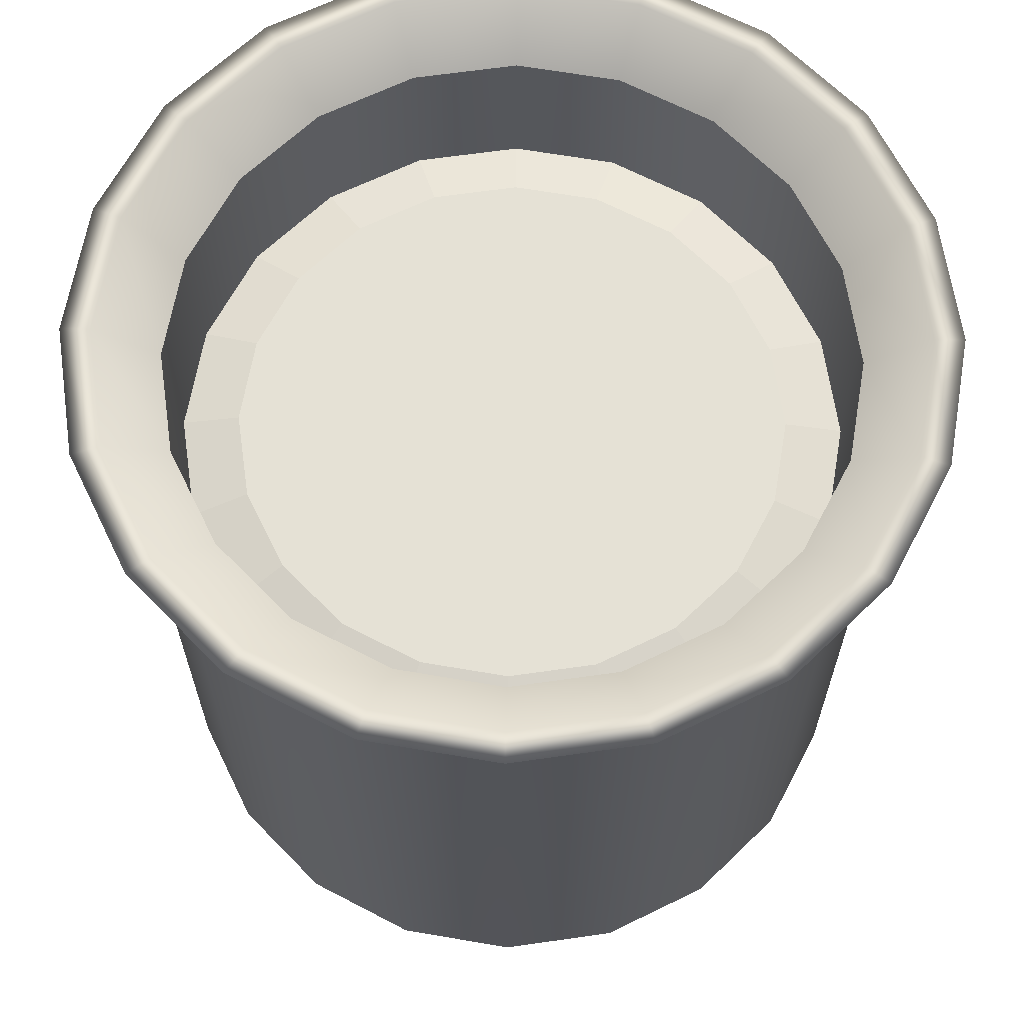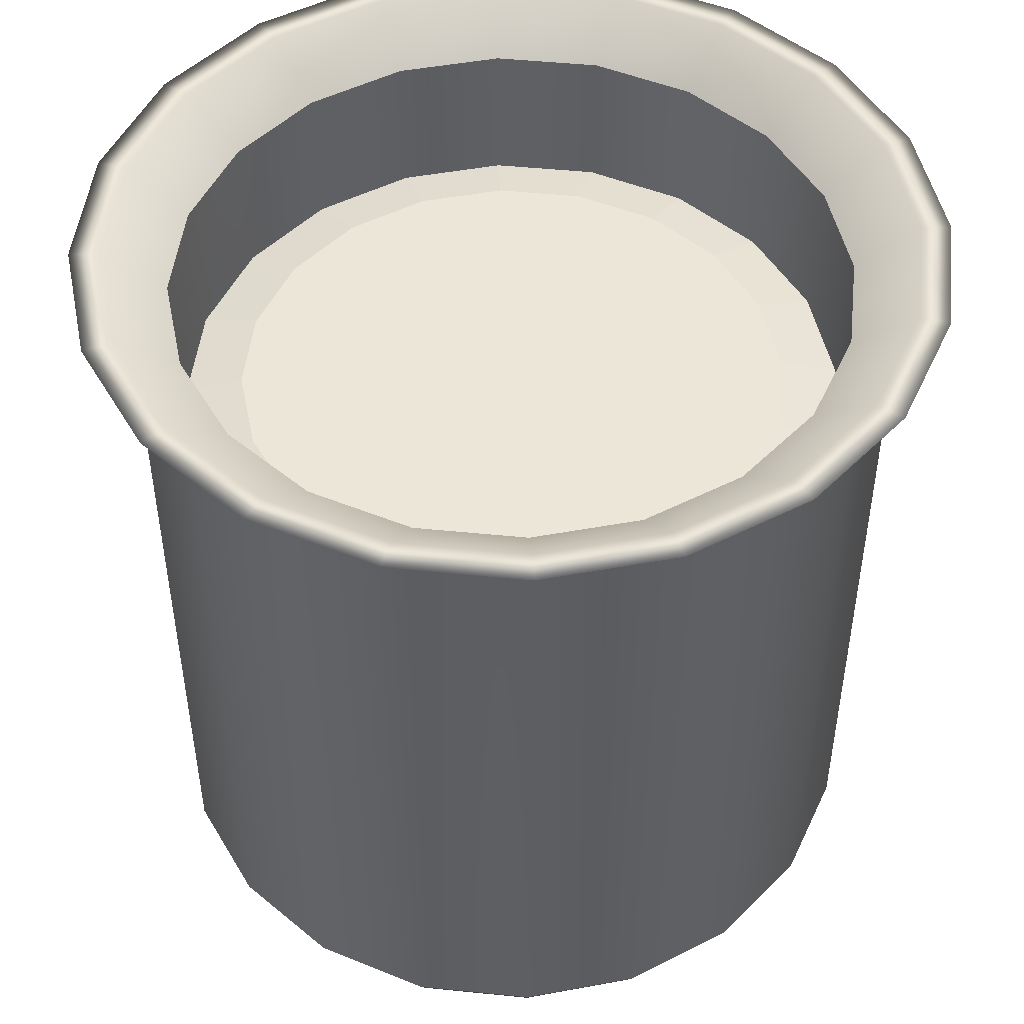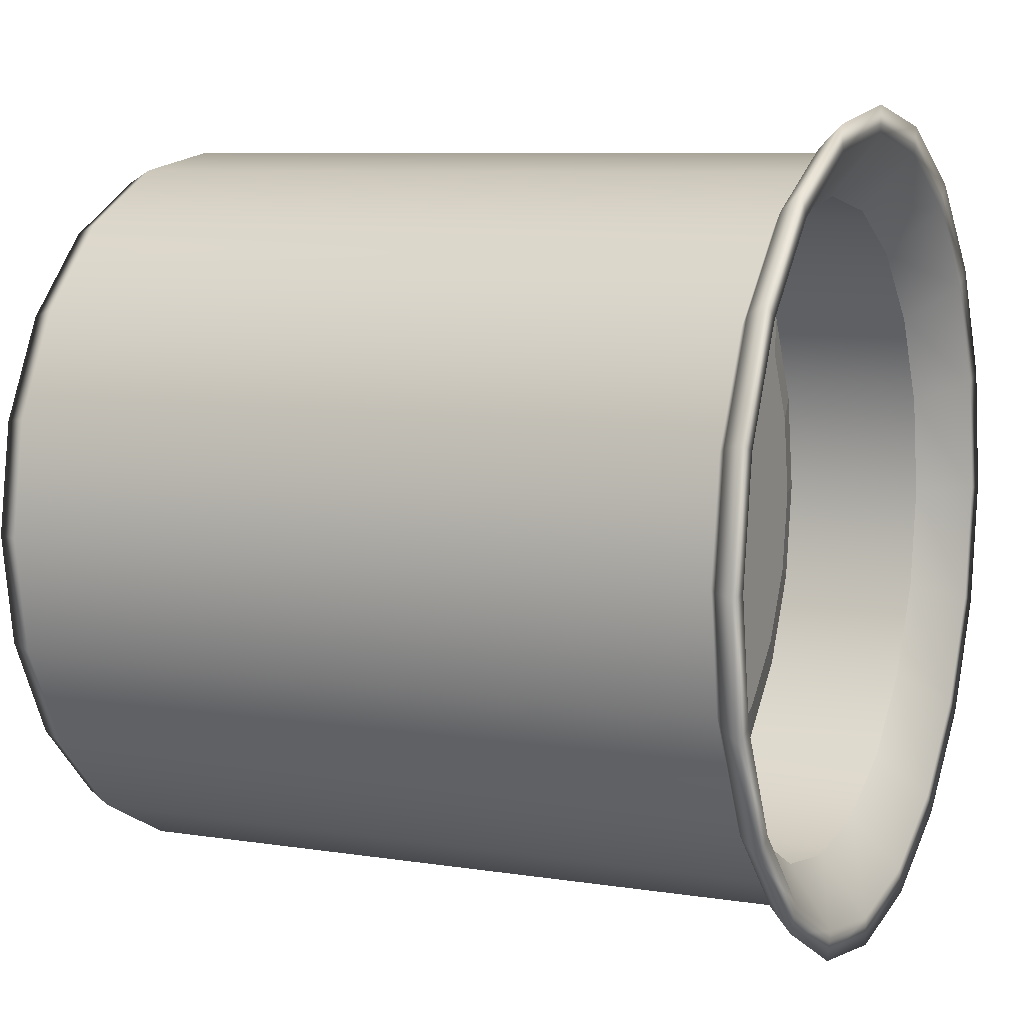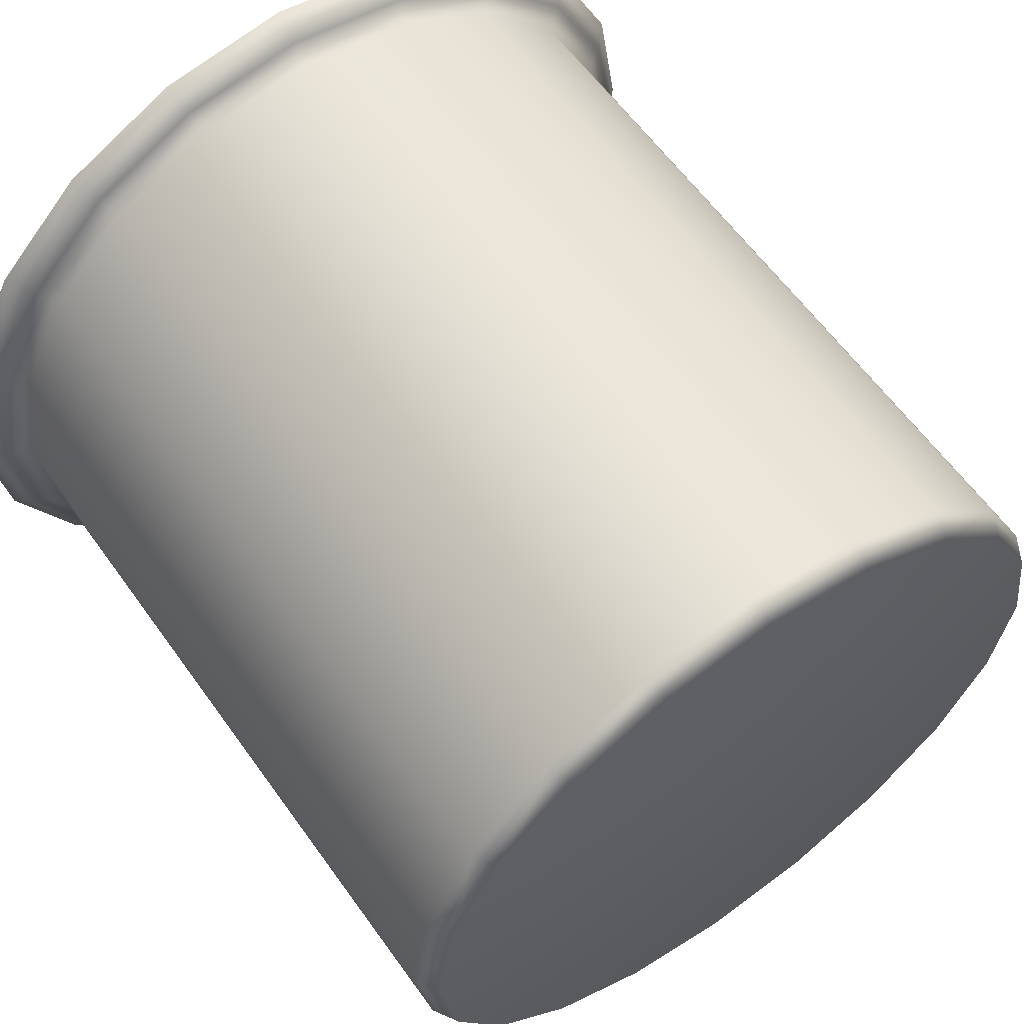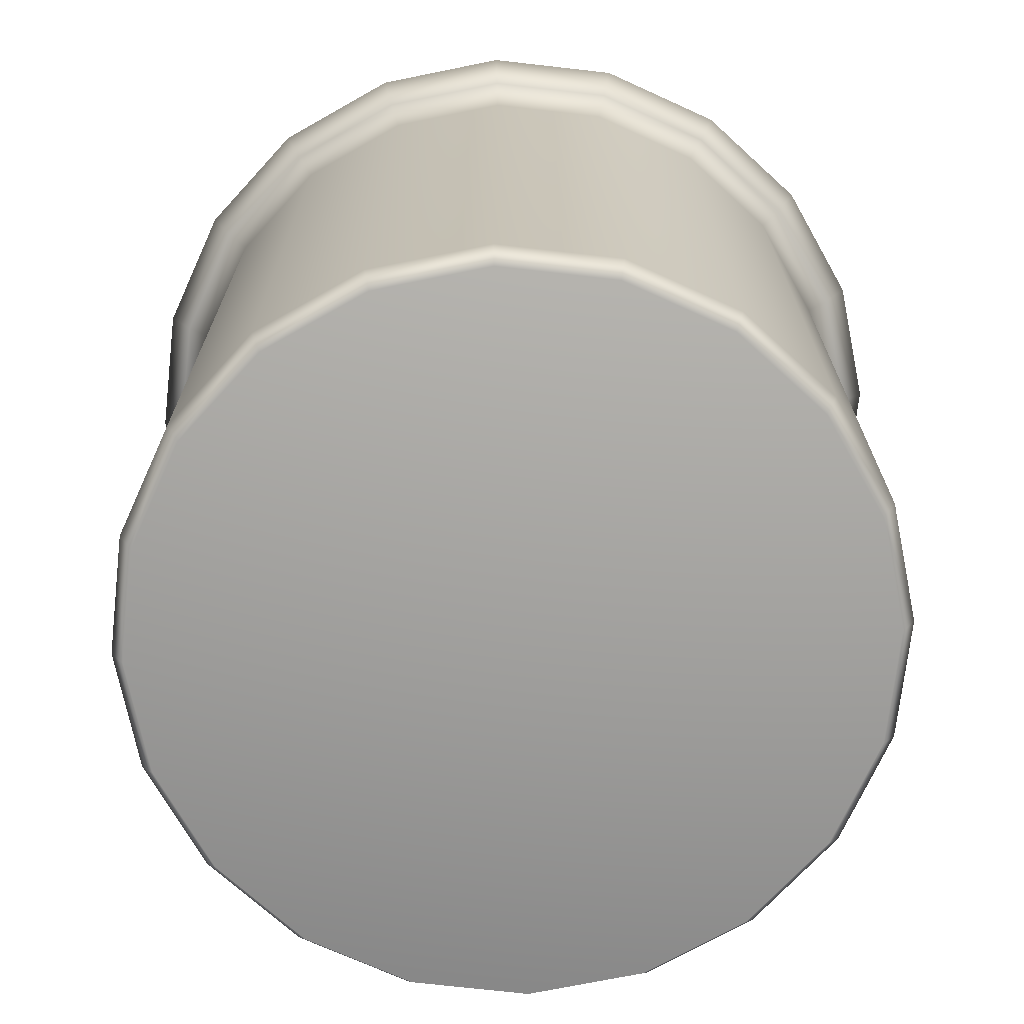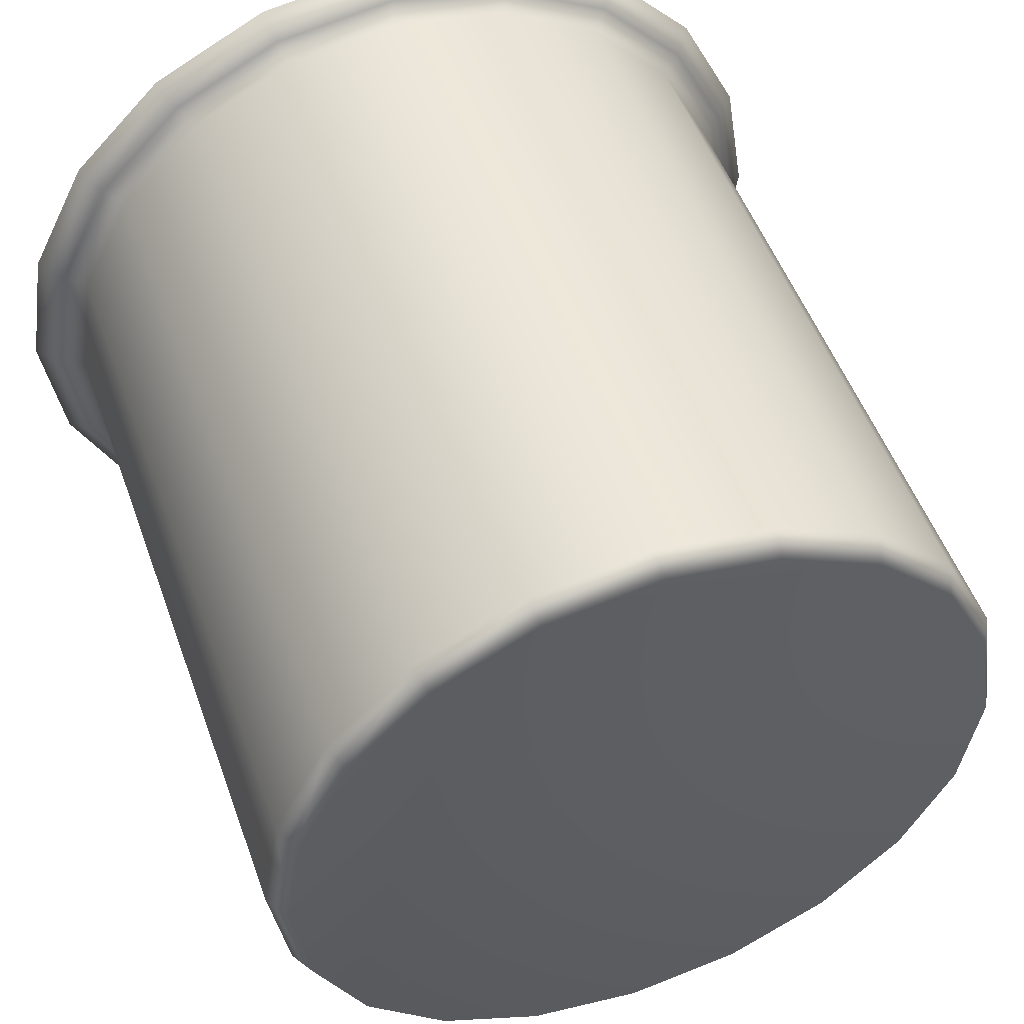
<metadata>
{"format":"obj","ext":"obj","renderer":"f3d","projection":"perspective","resolution":1024,"background":"white","views":[{"elev":65.1,"azim":72.8,"up":"+Y"},{"elev":48.8,"azim":15.4,"up":"+Y"},{"elev":7.8,"azim":114.1,"up":"+Z"},{"elev":60.3,"azim":-35.3,"up":"+Z"},{"elev":-71.4,"azim":-123.5,"up":"+Y"},{"elev":50.7,"azim":-19.4,"up":"+Z"}]}
</metadata>
<code>
g default
v 4.752 0.6684 -1.544
v 4.042 0.6684 -2.937
v 2.937 0.6684 -4.042
v 1.544 0.6684 -4.752
v 4e-06 0.6684 -4.996
v -1.544 0.6684 -4.752
v -2.937 0.6684 -4.042
v -4.042 0.6684 -2.937
v -4.752 0.6684 -1.544
v -4.996 0.6684 -1e-05
v -4.752 0.6684 1.544
v -4.042 0.6684 2.937
v -2.937 0.6684 4.042
v -1.544 0.6684 4.752
v 4e-06 0.6684 4.996
v 1.544 0.6684 4.752
v 2.937 0.6684 4.042
v 4.042 0.6684 2.937
v 4.752 0.6684 1.544
v 4.996 0.6684 -1e-05
v 4.941 9.429 -1.605
v 4.203 9.429 -3.054
v 3.054 9.429 -4.203
v 1.605 9.429 -4.941
v 4e-06 9.429 -5.195
v -1.605 9.429 -4.941
v -3.054 9.429 -4.203
v -4.203 9.429 -3.054
v -4.941 9.429 -1.605
v -5.195 9.429 -1e-05
v -4.941 9.429 1.605
v -4.203 9.429 3.054
v -3.054 9.429 4.203
v -1.605 9.429 4.941
v 4e-06 9.429 5.195
v 1.605 9.429 4.941
v 3.054 9.429 4.203
v 4.203 9.429 3.054
v 4.941 9.429 1.605
v 5.195 9.429 -1e-05
v 4e-06 0.6684 -1e-05
v 4.203 1.058 3.054
v 3.054 1.058 4.203
v 1.605 1.058 4.941
v 4e-06 1.058 5.195
v -1.605 1.058 4.941
v -3.054 1.058 4.203
v -4.203 1.058 3.054
v -4.941 1.058 1.605
v -5.195 1.058 -1e-05
v -4.941 1.058 -1.605
v -4.203 1.058 -3.054
v -3.054 1.058 -4.203
v -1.605 1.058 -4.941
v 4e-06 1.058 -5.195
v 1.605 1.058 -4.941
v 3.054 1.058 -4.203
v 4.203 1.058 -3.054
v 4.941 1.058 -1.605
v 5.195 1.058 -1e-05
v 4.941 1.058 1.605
v 4.096 9.64 -1.331
v 3.484 9.64 -2.532
v 2.532 9.64 -3.484
v 1.331 9.64 -4.096
v 4e-06 9.64 -4.307
v -1.331 9.64 -4.096
v -2.532 9.64 -3.484
v -3.484 9.64 -2.532
v -4.096 9.64 -1.331
v -4.307 9.64 -1e-05
v -4.096 9.64 1.331
v -3.484 9.64 2.532
v -2.532 9.64 3.484
v -1.331 9.64 4.096
v 4e-06 9.64 4.307
v 1.331 9.64 4.096
v 2.532 9.64 3.484
v 3.484 9.64 2.532
v 4.096 9.64 1.331
v 4.307 9.64 -1e-05
v 4e-06 9.64 -1.9e-05
v 5.44 0 -1.768
v 4.628 0 -3.362
v 3.362 0 -4.628
v 1.768 0 -5.44
v 0 0 -5.72
v -1.768 0 -5.44
v -3.362 0 -4.628
v -4.628 0 -3.362
v -5.44 0 -1.768
v -5.72 0 0
v -5.44 0 1.768
v -4.628 0 3.362
v -3.362 0 4.628
v -1.768 0 5.44
v 0 0 5.72
v 1.768 0 5.44
v 3.362 0 4.628
v 4.628 0 3.362
v 5.44 0 1.768
v 5.72 0 0
v 5.657 11.9 -1.838
v 4.812 11.9 -3.496
v 3.496 11.9 -4.812
v 1.838 11.9 -5.657
v 0 11.9 -5.948
v -1.838 11.9 -5.657
v -3.496 11.9 -4.812
v -4.812 11.9 -3.496
v -5.657 11.9 -1.838
v -5.948 11.9 0
v -5.657 11.9 1.838
v -4.812 11.9 3.496
v -3.496 11.9 4.812
v -1.838 11.9 5.657
v 0 11.9 5.948
v 1.838 11.9 5.657
v 3.496 11.9 4.812
v 4.812 11.9 3.496
v 5.657 11.9 1.838
v 5.948 11.9 0
v 0 0 0
v 4.812 0.4104 3.496
v 3.496 0.4104 4.812
v 1.838 0.4104 5.657
v 0 0.4104 5.948
v -1.838 0.4104 5.657
v -3.496 0.4104 4.812
v -4.812 0.4104 3.496
v -5.657 0.4104 1.838
v -5.948 0.4104 0
v -5.657 0.4104 -1.838
v -4.812 0.4104 -3.496
v -3.496 0.4104 -4.812
v -1.838 0.4104 -5.657
v 0 0.4104 -5.948
v 1.838 0.4104 -5.657
v 3.496 0.4104 -4.812
v 4.812 0.4104 -3.496
v 5.657 0.4104 -1.838
v 5.948 0.4104 0
v 5.657 0.4104 1.838
v 6.008 12.09 -1.952
v 5.111 12.09 -3.713
v 3.713 12.09 -5.111
v 1.952 12.09 -6.008
v 0 12.09 -6.317
v -1.952 12.09 -6.008
v -3.713 12.09 -5.111
v -5.111 12.09 -3.713
v -6.008 12.09 -1.952
v -6.317 12.09 0
v -6.008 12.09 1.952
v -5.111 12.09 3.713
v -3.713 12.09 5.111
v -1.952 12.09 6.008
v 0 12.09 6.317
v 1.952 12.09 6.008
v 3.713 12.09 5.111
v 5.111 12.09 3.713
v 6.008 12.09 1.952
v 6.317 12.09 0
v 6.359 12.46 -2.066
v 5.409 12.46 -3.93
v 3.93 12.46 -5.409
v 2.066 12.46 -6.359
v 0 12.46 -6.686
v -2.066 12.46 -6.359
v -3.93 12.46 -5.409
v -5.409 12.46 -3.93
v -6.359 12.46 -2.066
v -6.686 12.46 0
v -6.359 12.46 2.066
v -5.409 12.46 3.93
v -3.93 12.46 5.409
v -2.066 12.46 6.359
v 0 12.46 6.686
v 2.066 12.46 6.359
v 3.93 12.46 5.409
v 5.409 12.46 3.93
v 6.359 12.46 2.066
v 6.686 12.46 0
v 5.924 12.46 -1.925
v 5.04 12.46 -3.662
v 3.662 12.46 -5.04
v 1.925 12.46 -5.924
v 0 12.46 -6.229
v -1.925 12.46 -5.924
v -3.662 12.46 -5.04
v -5.04 12.46 -3.662
v -5.924 12.46 -1.925
v -6.229 12.46 0
v -5.924 12.46 1.925
v -5.04 12.46 3.662
v -3.662 12.46 5.04
v -1.925 12.46 5.924
v 0 12.46 6.229
v 1.925 12.46 5.924
v 3.662 12.46 5.04
v 5.04 12.46 3.662
v 5.924 12.46 1.925
v 6.229 12.46 0
v 5.019 11.71 -1.631
v 4.269 11.71 -3.102
v 3.102 11.71 -4.269
v 1.631 11.71 -5.019
v 0 11.71 -5.277
v -1.631 11.71 -5.019
v -3.102 11.71 -4.269
v -4.269 11.71 -3.102
v -5.019 11.71 -1.631
v -5.277 11.71 0
v -5.019 11.71 1.631
v -4.269 11.71 3.102
v -3.102 11.71 4.269
v -1.631 11.71 5.019
v 0 11.71 5.277
v 1.631 11.71 5.019
v 3.102 11.71 4.269
v 4.269 11.71 3.102
v 5.019 11.71 1.631
v 5.277 11.71 0
g Becher
f 1 2 58 59
f 2 3 57 58
f 3 4 56 57
f 4 5 55 56
f 5 6 54 55
f 6 7 53 54
f 7 8 52 53
f 8 9 51 52
f 9 10 50 51
f 10 11 49 50
f 11 12 48 49
f 12 13 47 48
f 13 14 46 47
f 14 15 45 46
f 15 16 44 45
f 16 17 43 44
f 17 18 42 43
f 18 19 61 42
f 19 20 60 61
f 20 1 59 60
f 2 1 41
f 3 2 41
f 4 3 41
f 5 4 41
f 6 5 41
f 7 6 41
f 8 7 41
f 9 8 41
f 10 9 41
f 11 10 41
f 12 11 41
f 13 12 41
f 14 13 41
f 15 14 41
f 16 15 41
f 17 16 41
f 18 17 41
f 19 18 41
f 20 19 41
f 1 20 41
f 43 42 38 37
f 44 43 37 36
f 45 44 36 35
f 46 45 35 34
f 47 46 34 33
f 48 47 33 32
f 49 48 32 31
f 50 49 31 30
f 51 50 30 29
f 52 51 29 28
f 53 52 28 27
f 54 53 27 26
f 55 54 26 25
f 56 55 25 24
f 57 56 24 23
f 58 57 23 22
f 59 58 22 21
f 60 59 21 40
f 61 60 40 39
f 42 61 39 38
f 21 22 63 62
f 22 23 64 63
f 23 24 65 64
f 24 25 66 65
f 25 26 67 66
f 26 27 68 67
f 27 28 69 68
f 28 29 70 69
f 29 30 71 70
f 30 31 72 71
f 31 32 73 72
f 32 33 74 73
f 33 34 75 74
f 34 35 76 75
f 35 36 77 76
f 36 37 78 77
f 37 38 79 78
f 38 39 80 79
f 39 40 81 80
f 40 21 62 81
f 62 63 82
f 63 64 82
f 64 65 82
f 65 66 82
f 66 67 82
f 67 68 82
f 68 69 82
f 69 70 82
f 70 71 82
f 71 72 82
f 72 73 82
f 73 74 82
f 74 75 82
f 75 76 82
f 76 77 82
f 77 78 82
f 78 79 82
f 79 80 82
f 80 81 82
f 81 62 82
f 83 84 140 141
f 84 85 139 140
f 85 86 138 139
f 86 87 137 138
f 87 88 136 137
f 88 89 135 136
f 89 90 134 135
f 90 91 133 134
f 91 92 132 133
f 92 93 131 132
f 93 94 130 131
f 94 95 129 130
f 95 96 128 129
f 96 97 127 128
f 97 98 126 127
f 98 99 125 126
f 99 100 124 125
f 100 101 143 124
f 101 102 142 143
f 102 83 141 142
f 84 83 123
f 85 84 123
f 86 85 123
f 87 86 123
f 88 87 123
f 89 88 123
f 90 89 123
f 91 90 123
f 92 91 123
f 93 92 123
f 94 93 123
f 95 94 123
f 96 95 123
f 97 96 123
f 98 97 123
f 99 98 123
f 100 99 123
f 101 100 123
f 102 101 123
f 83 102 123
f 125 124 120 119
f 126 125 119 118
f 127 126 118 117
f 128 127 117 116
f 129 128 116 115
f 130 129 115 114
f 131 130 114 113
f 132 131 113 112
f 133 132 112 111
f 134 133 111 110
f 135 134 110 109
f 136 135 109 108
f 137 136 108 107
f 138 137 107 106
f 139 138 106 105
f 140 139 105 104
f 141 140 104 103
f 142 141 103 122
f 143 142 122 121
f 124 143 121 120
f 103 104 145 144
f 104 105 146 145
f 105 106 147 146
f 106 107 148 147
f 107 108 149 148
f 108 109 150 149
f 109 110 151 150
f 110 111 152 151
f 111 112 153 152
f 112 113 154 153
f 113 114 155 154
f 114 115 156 155
f 115 116 157 156
f 116 117 158 157
f 117 118 159 158
f 118 119 160 159
f 119 120 161 160
f 120 121 162 161
f 121 122 163 162
f 122 103 144 163
f 144 145 165 164
f 145 146 166 165
f 146 147 167 166
f 147 148 168 167
f 148 149 169 168
f 149 150 170 169
f 150 151 171 170
f 151 152 172 171
f 152 153 173 172
f 153 154 174 173
f 154 155 175 174
f 155 156 176 175
f 156 157 177 176
f 157 158 178 177
f 158 159 179 178
f 159 160 180 179
f 160 161 181 180
f 161 162 182 181
f 162 163 183 182
f 163 144 164 183
f 164 165 185 184
f 165 166 186 185
f 166 167 187 186
f 167 168 188 187
f 168 169 189 188
f 169 170 190 189
f 170 171 191 190
f 171 172 192 191
f 172 173 193 192
f 173 174 194 193
f 174 175 195 194
f 175 176 196 195
f 176 177 197 196
f 177 178 198 197
f 178 179 199 198
f 179 180 200 199
f 180 181 201 200
f 181 182 202 201
f 182 183 203 202
f 183 164 184 203
f 184 185 205 204
f 185 186 206 205
f 186 187 207 206
f 187 188 208 207
f 188 189 209 208
f 189 190 210 209
f 190 191 211 210
f 191 192 212 211
f 192 193 213 212
f 193 194 214 213
f 194 195 215 214
f 195 196 216 215
f 196 197 217 216
f 197 198 218 217
f 198 199 219 218
f 199 200 220 219
f 200 201 221 220
f 201 202 222 221
f 202 203 223 222
f 203 184 204 223

</code>
